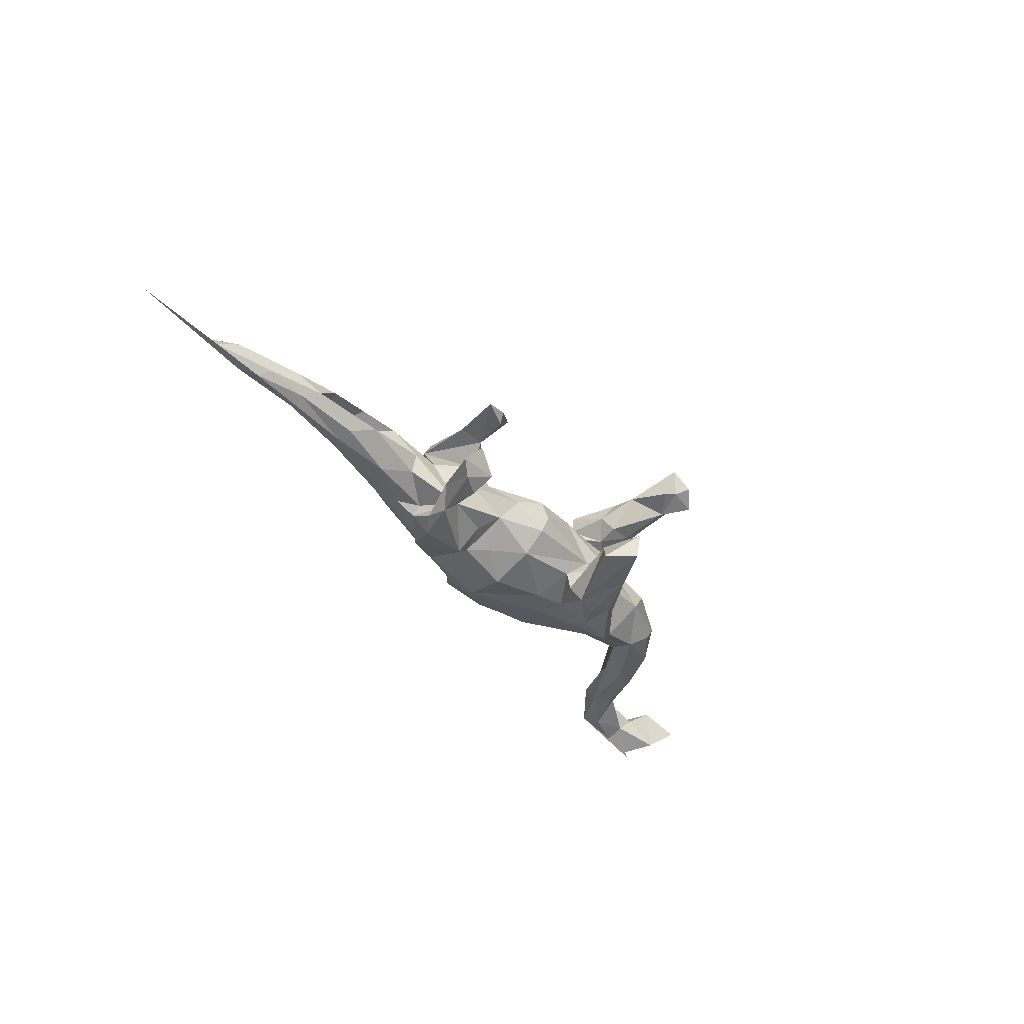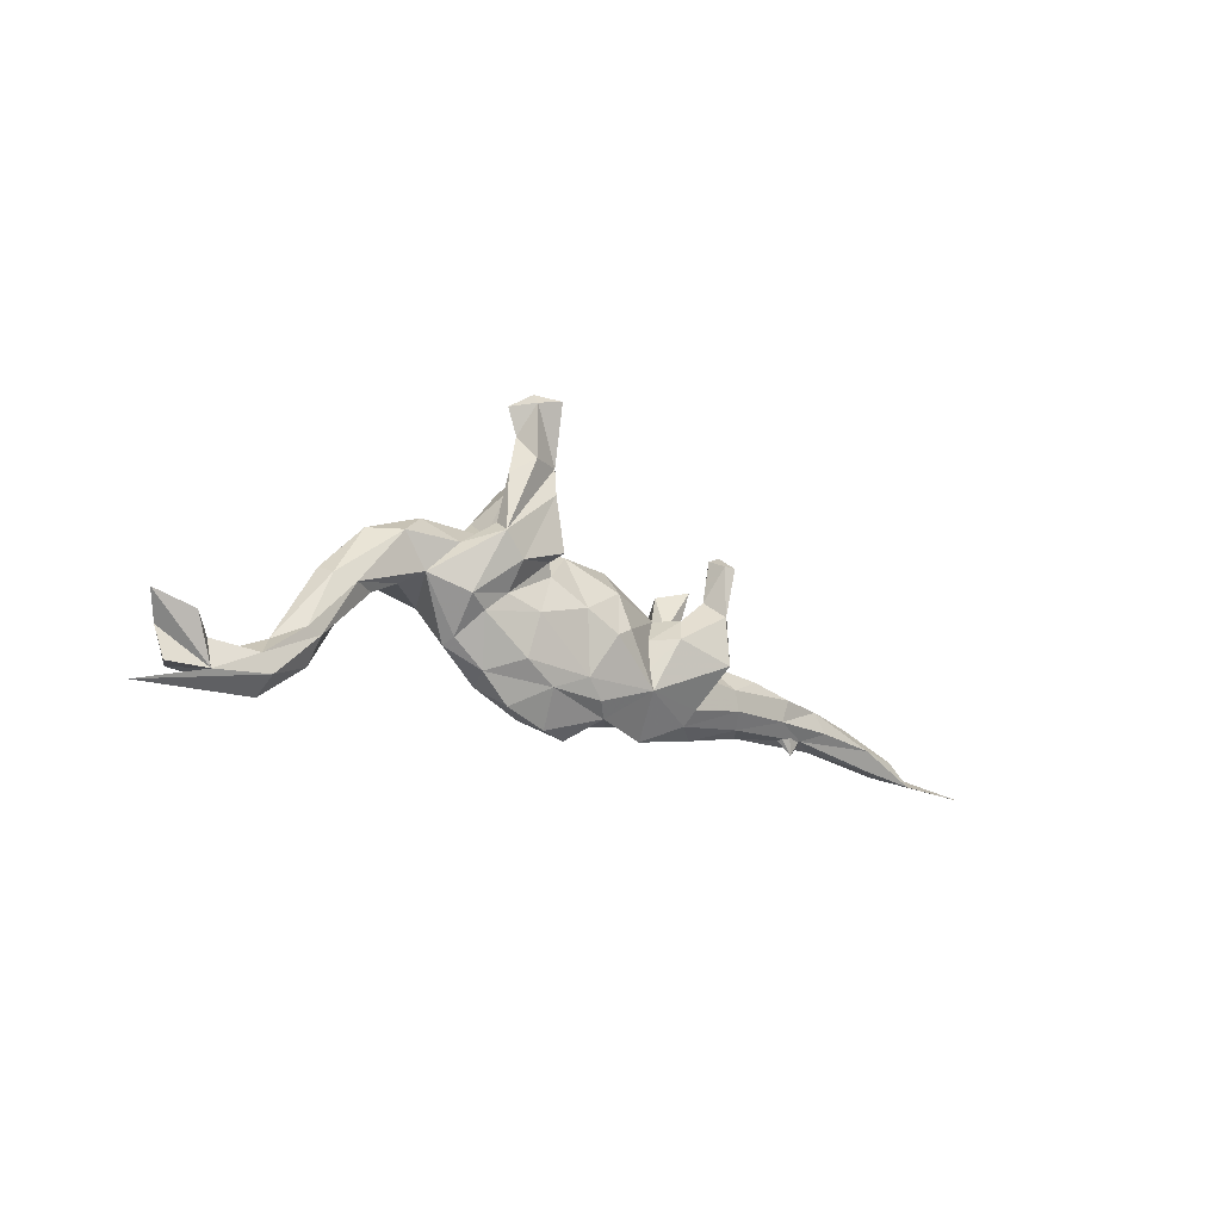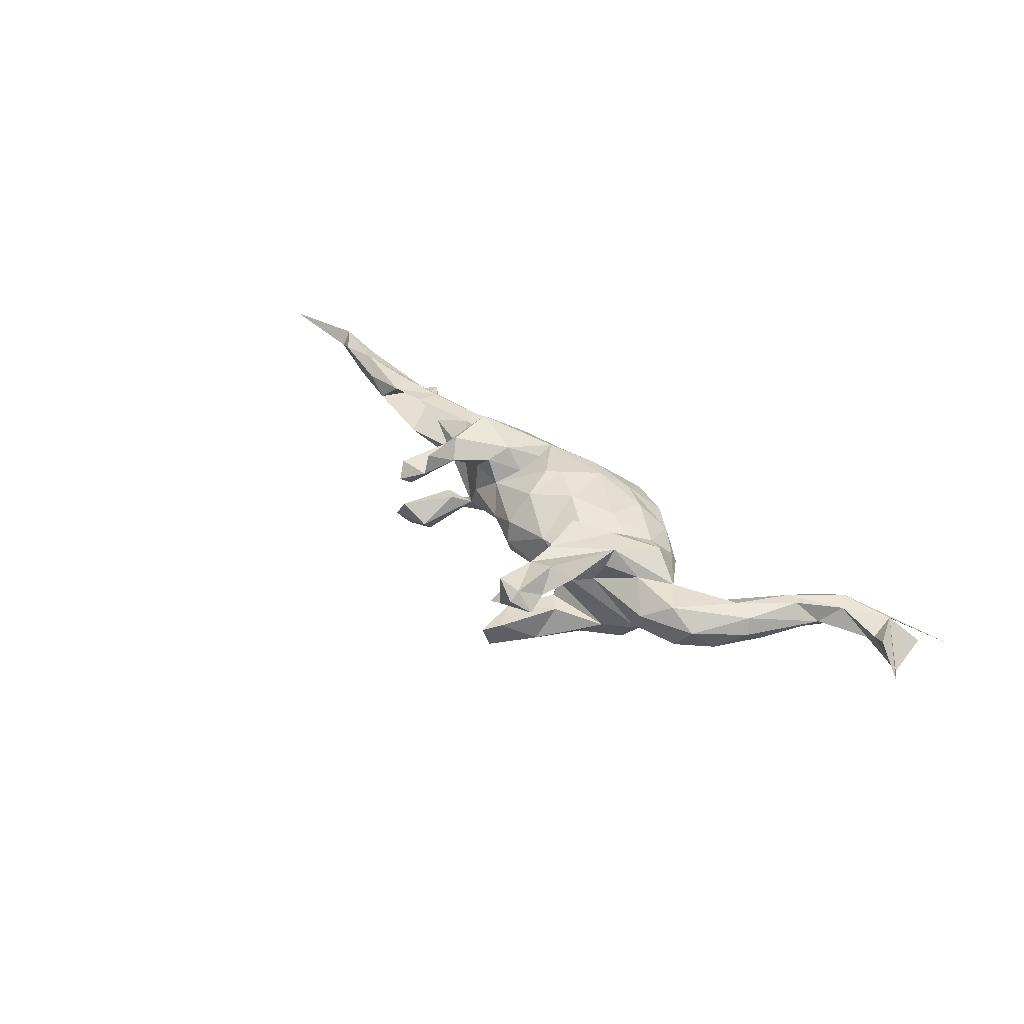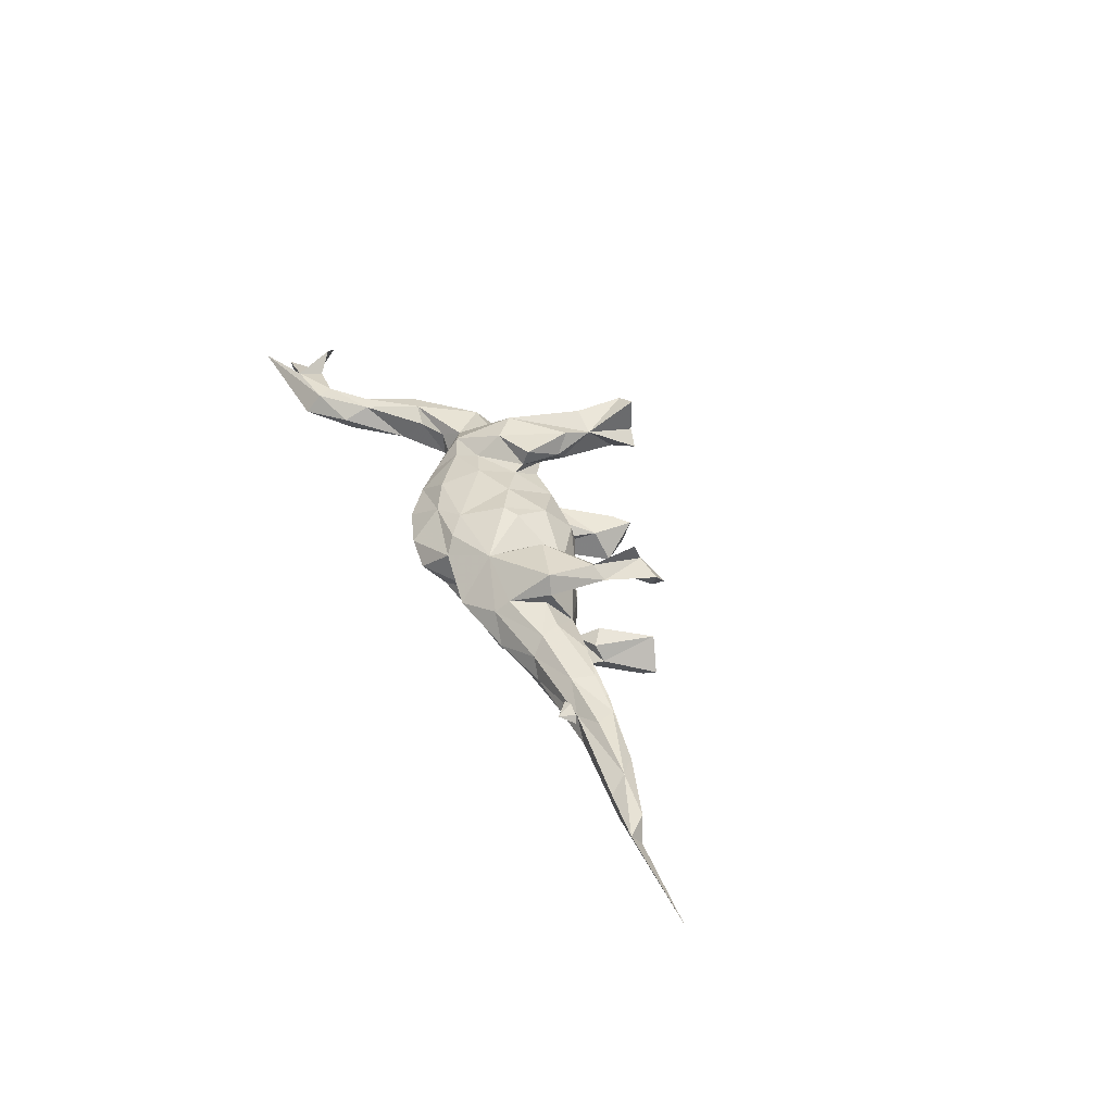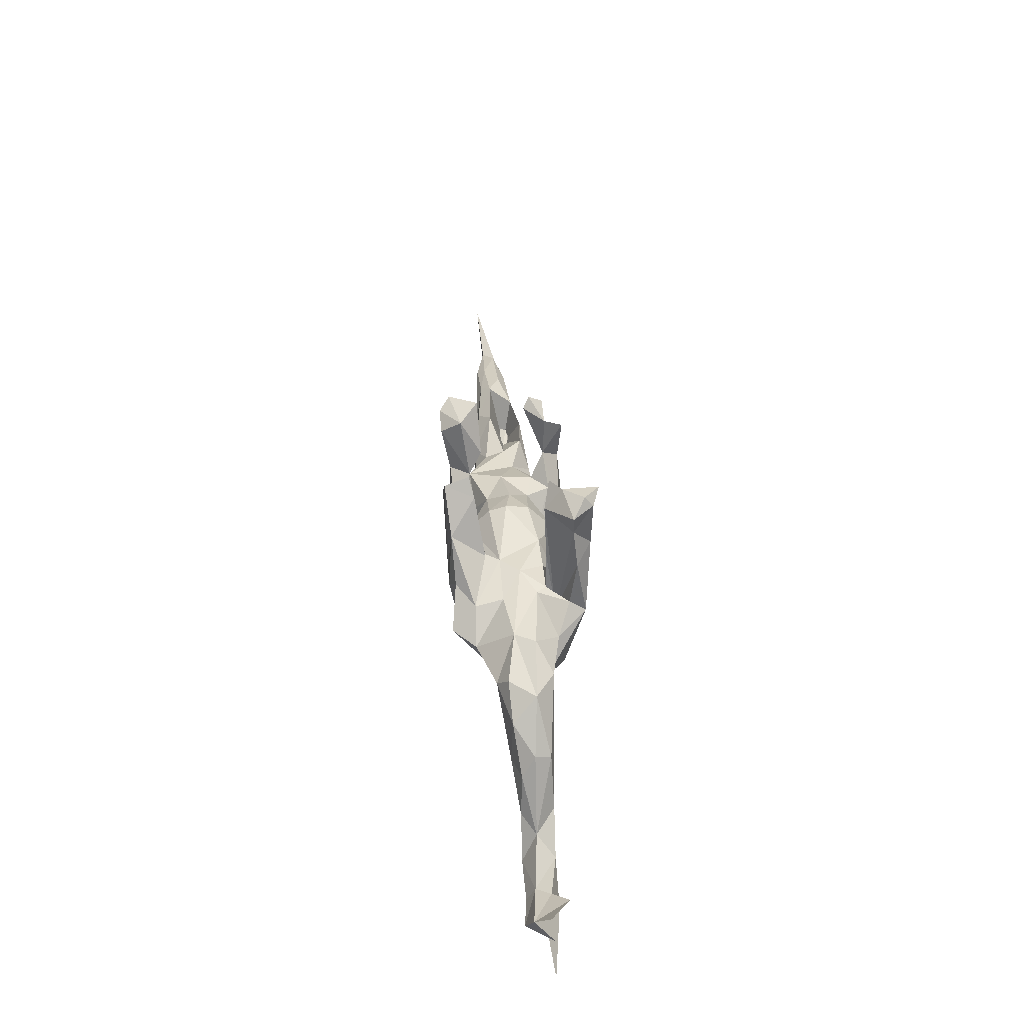
<metadata>
{"format":"obj","ext":"obj","renderer":"f3d","projection":"perspective","resolution":1024,"background":"white","views":[{"elev":-43.5,"azim":125.6,"up":"+Z"},{"elev":-17.6,"azim":-40.8,"up":"+Y"},{"elev":41.0,"azim":-137.2,"up":"+Z"},{"elev":40.2,"azim":64.7,"up":"+Z"},{"elev":44.8,"azim":-94.8,"up":"+Y"}]}
</metadata>
<code>
v 1.071 -0.1654 -0.005224
v 0.8063 -0.1571 -0.005008
v 0.8803 -0.1702 0.02515
v 0.8383 -0.1263 0.01852
v 0.8787 -0.1474 -0.003749
v 0.7631 -0.103 -0.008165
v 0.774 -0.1549 0.01953
v 0.7803 -0.1235 -0.02456
v 0.6499 -0.06377 -0.003385
v 0.7517 -0.1195 0.03838
v 0.6199 -0.1363 0.001237
v 0.682 -0.08844 -0.02199
v 0.7058 -0.08178 0.02105
v 0.6242 -0.1076 0.04739
v 0.5552 -0.09402 -0.04204
v 0.5536 -0.1572 0.02133
v 0.6016 -0.06777 0.04203
v 0.5088 -0.02992 -0.01315
v 0.573 -0.1276 0.02901
v 0.5158 -0.06198 0.05662
v 0.531 -0.1245 -0.02516
v 0.5514 -0.06162 -0.03638
v 0.4369 -0.06782 -0.05316
v 0.5012 -0.106 0.0539
v 0.4265 -0.1401 -0.000998
v 0.4039 -0.1056 -0.05125
v 0.3974 -0.1356 0.03415
v 0.3793 -0.02063 0.008804
v 0.434 -0.04025 0.0504
v 0.3763 -0.03306 -0.03187
v 0.3075 -0.1651 0.000291
v 0.3779 -0.1081 0.06233
v 0.303 -0.06844 -0.05775
v 0.3442 -0.09771 -0.05915
v 0.3229 -0.01683 0.02421
v 0.3668 -0.07017 0.06614
v 0.4031 0.1339 -0.1121
v 0.3492 0.04161 -0.09023
v 0.1726 -0.1921 0.01503
v 0.2983 -0.06404 0.06975
v 0.3285 0.03238 -0.06016
v 0.3 -0.08842 -0.07453
v 0.3625 0.1467 -0.05208
v 0.3081 0.007648 -0.1172
v 0.3799 -0.1353 -0.02957
v 0.2637 -0.1277 0.06754
v 0.2736 0.01516 -0.07566
v 0.2914 -0.05269 0.1307
v 0.3171 0.05608 0.09698
v 0.3092 -0.05761 0.09408
v 0.311 -0.03288 -0.1136
v 0.3744 0.1186 -0.1343
v 0.197 -0.1489 -0.04873
v 0.3474 0.1561 0.09102
v 0.2559 -0.1548 0.04417
v 0.232 -0.1337 -0.08203
v 0.1424 -0.1168 0.08846
v 0.3266 0.1002 -0.1339
v 0.31 0.1354 -0.09145
v 0.3182 0.1623 0.04768
v 0.2914 0.04261 0.1218
v 0.2965 0.0568 -0.0485
v 0.2418 0.02367 0.05838
v 0.2679 0.07338 0.08679
v 0.2845 0.1373 0.1297
v 0.3336 0.181 0.06096
v 0.2772 -0.0653 -0.1216
v 0.1115 -0.1511 -0.00657
v 0.2802 0.1548 0.09075
v 0.2405 0.03309 -0.008087
v 0.1796 0.0288 0.0446
v 0.1844 -0.01823 0.1163
v 0.1775 -0.0516 -0.1097
v 0.2056 0.02408 0.094
v 0.06071 -0.1747 0.04809
v 0.1344 -0.07987 0.07904
v 0.1791 0.001116 -0.06954
v 0.1576 0.04546 -0.04531
v 0.1445 -0.05597 -0.07945
v 0.148 -0.01866 0.0692
v 0.1343 0.07916 0.00213
v 0.1509 -0.1543 -0.05504
v 0.03458 -0.172 -0.04641
v 0.03352 -0.1518 0.07368
v 0.04976 -0.03902 -0.1151
v 0.01171 -0.213 -0.004322
v 0.1194 -0.01513 -0.08261
v 0.07214 -0.02147 0.1097
v 0.06562 0.05303 -0.08937
v -0.04884 -0.2079 0.01664
v 0.02294 -0.1329 -0.08122
v -0.08223 -0.1885 -0.01701
v -0.05342 0.001243 -0.1045
v 0.07294 0.09996 0.03608
v -0.04629 -0.1557 -0.05674
v -0.06807 -0.1438 0.06639
v 0.04002 -0.03829 0.1128
v 0.05991 0.04662 0.0902
v 0.06922 0.09836 -0.04682
v -0.03085 0.1027 0.04933
v -0.02312 -0.000304 0.1041
v 0.06478 0.113 -0.01101
v -0.1304 -0.1792 0.01747
v -0.004338 -0.1183 0.08747
v -0.03471 0.2795 -0.1428
v -0.02123 0.2038 -0.08675
v -0.0907 0.113 -0.03666
v 0.009831 0.2235 -0.145
v -0.08526 0.09719 -0.1434
v -0.1322 -0.1061 0.07478
v -0.1198 0.01942 -0.09258
v -0.09494 0.07754 0.1257
v -0.05832 0.07871 -0.07478
v -0.07344 0.07577 -0.1048
v -0.113 -0.03486 -0.09609
v -0.09057 0.04623 0.08424
v -0.1047 0.1026 0.05134
v -0.1004 0.06878 0.09218
v -0.1763 -0.1458 -0.01861
v -0.1909 -0.1288 0.02608
v -0.1196 -0.02555 0.09388
v -0.08631 0.1282 -0.06581
v -0.1018 0.2008 -0.135
v -0.195 -0.008705 -0.08543
v -0.0558 0.2622 -0.0845
v -0.1824 -0.001908 0.08244
v -0.02849 0.2942 -0.09358
v -0.1378 -0.1034 -0.07453
v -0.1712 0.1102 0.05085
v -0.1319 0.09444 -0.1436
v -0.1314 0.1207 0.001299
v -0.1013 0.152 0.09097
v -0.2633 -0.01063 -0.07157
v -0.1211 0.1712 0.0626
v -0.1171 0.1785 0.1297
v -0.1604 0.1222 -0.1313
v -0.1349 0.1254 0.05719
v -0.1802 0.04901 0.1213
v -0.2208 -0.03676 0.06887
v -0.1184 0.1566 -0.06818
v -0.1259 0.3403 0.0843
v -0.1121 0.2309 0.1189
v -0.2068 0.1034 -0.09478
v -0.248 -0.07834 0.01985
v -0.1709 0.05005 -0.1314
v -0.1264 0.3411 0.1566
v -0.1995 0.1118 -0.03809
v -0.1837 0.1093 0.03214
v -0.2224 0.09153 0.1275
v -0.1542 0.1844 0.05234
v -0.2532 -0.08855 -0.00672
v -0.1675 0.231 0.139
v -0.2183 0.1137 0.09437
v -0.2583 -0.0174 0.08312
v -0.2312 0.06196 -0.1429
v -0.09069 0.3322 0.06209
v -0.1327 0.2959 0.04934
v -0.2713 0.05361 -0.09814
v -0.3266 0.01571 0.0416
v -0.2057 0.2043 0.1092
v -0.1828 0.05232 0.07037
v -0.1853 0.2774 0.1021
v -0.1693 0.3326 0.1415
v -0.1663 0.3535 0.1246
v -0.2745 0.07238 0.06777
v -0.2023 0.3296 0.09975
v -0.2974 0.1144 -0.02451
v -0.3742 0.07788 0.04774
v -0.3662 -0.008731 0.01779
v -0.3756 -0.001965 -0.04217
v -0.4197 -0.03603 0.02005
v -0.3219 0.1183 0.01705
v -0.3669 0.0513 -0.06441
v -0.3919 0.08453 -0.04318
v -0.4764 -0.05054 -0.04542
v -0.4611 -0.03085 0.04171
v -0.4507 -0.07259 -0.02373
v -0.5355 -0.162 -0.02646
v -0.4294 0.07862 0.008825
v -0.5283 -0.1816 0.005297
v -0.6124 -0.2447 -0.006212
v -0.4598 0.03588 -0.04028
v -0.5188 -0.1316 0.03192
v -0.5254 -0.04827 -0.02811
v -0.5483 -0.1233 0.03407
v -0.502 -0.02057 0.0313
v -0.5565 -0.1257 -0.03244
v -0.5114 -0.006641 -0.000991
v -0.6132 -0.2036 -0.03504
v -0.6062 -0.2135 0.03242
v -0.8445 -0.2603 0.01042
v -0.5946 -0.1444 -0.00488
v -0.6265 -0.181 0.0299
v -0.6922 -0.1857 -0.01602
v -0.6917 -0.2213 -0.03377
v -0.7154 -0.2237 0.02947
v -0.7159 -0.1704 0.01298
v -0.7563 -0.2127 -0.04208
v -0.7902 -0.2211 0.01523
v -0.7524 -0.1391 0.04445
v -0.7869 -0.153 -0.02751
v -0.8137 -0.1052 0.002513
f 135 112 132
f 118 132 112
f 142 135 132
f 138 112 135
f 160 152 162
f 163 162 152
f 161 160 162
f 149 152 160
f 60 69 66
f 54 66 69
f 157 141 156
f 142 156 141
f 142 141 146
f 164 146 141
f 163 146 164
f 142 146 163
f 166 163 164
f 141 166 164
f 162 163 166
f 61 49 69
f 54 69 49
f 65 61 69
f 48 49 61
f 64 61 65
f 152 142 163
f 149 142 152
f 157 162 166
f 72 61 64
f 69 64 65
f 149 135 142
f 72 48 61
f 57 48 72
f 138 135 149
f 153 149 160
f 161 153 160
f 165 149 153
f 118 112 138
f 154 138 149
f 126 138 154
f 159 154 149
f 52 37 38
f 43 38 37
f 44 52 38
f 59 37 52
f 125 127 105
f 108 105 127
f 43 37 59
f 155 136 145
f 130 145 136
f 124 155 145
f 143 136 155
f 123 130 136
f 109 145 130
f 109 130 123
f 143 123 136
f 105 109 123
f 108 109 105
f 125 105 123
f 106 109 108
f 58 52 44
f 47 58 44
f 59 52 58
f 106 108 127
f 47 59 58
f 198 195 196
f 181 196 195
f 199 198 196
f 194 195 198
f 199 201 198
f 194 198 201
f 194 189 195
f 181 195 189
f 192 189 194
f 189 187 178
f 175 178 187
f 181 189 178
f 192 187 189
f 177 178 175
f 184 175 187
f 192 184 187
f 182 175 184
f 180 178 177
f 170 177 175
f 173 175 182
f 188 182 184
f 119 128 95
f 91 95 128
f 92 119 95
f 133 128 119
f 83 92 95
f 103 119 92
f 92 83 86
f 68 86 83
f 90 92 86
f 170 175 173
f 174 173 182
f 133 170 173
f 169 170 133
f 159 169 133
f 171 170 169
f 151 159 133
f 176 169 159
f 144 159 151
f 119 151 133
f 115 128 133
f 83 95 91
f 115 91 128
f 82 83 91
f 85 82 91
f 68 83 82
f 53 68 82
f 75 86 68
f 47 33 42
f 34 42 33
f 51 47 42
f 47 30 33
f 23 33 30
f 28 30 47
f 18 23 30
f 34 33 23
f 26 34 23
f 15 26 23
f 53 34 26
f 22 15 23
f 21 26 15
f 26 21 45
f 25 45 21
f 53 26 45
f 8 21 15
f 106 140 122
f 143 122 140
f 114 106 122
f 125 140 106
f 113 89 93
f 85 93 89
f 111 113 93
f 107 89 113
f 113 114 122
f 56 42 53
f 34 53 42
f 82 56 53
f 67 42 56
f 85 87 79
f 78 79 87
f 82 85 79
f 89 87 85
f 115 111 93
f 114 113 111
f 93 85 91
f 115 133 124
f 155 124 133
f 155 133 158
f 173 158 133
f 78 70 47
f 35 47 70
f 77 78 47
f 81 70 78
f 79 78 77
f 73 79 77
f 89 78 87
f 99 78 89
f 99 89 107
f 122 107 113
f 143 107 122
f 123 143 140
f 147 107 143
f 158 147 143
f 131 107 147
f 31 53 45
f 167 147 158
f 155 158 143
f 173 167 158
f 25 31 45
f 39 53 31
f 174 167 173
f 179 167 174
f 73 56 82
f 39 68 53
f 179 174 182
f 102 99 107
f 100 102 107
f 81 99 102
f 81 78 99
f 59 47 62
f 41 62 47
f 38 41 47
f 43 62 41
f 22 23 18
f 28 18 30
f 12 15 22
f 9 22 18
f 11 21 8
f 12 8 15
f 127 125 106
f 123 140 125
f 38 43 41
f 59 62 43
f 9 12 22
f 6 12 9
f 6 8 12
f 5 8 6
f 51 38 47
f 82 79 73
f 51 42 67
f 73 67 56
f 114 109 106
f 111 109 114
f 47 73 77
f 44 73 47
f 44 67 73
f 51 67 44
f 38 51 44
f 63 35 70
f 28 47 35
f 29 28 35
f 16 18 28
f 2 11 8
f 25 21 11
f 19 11 7
f 2 7 11
f 10 19 7
f 25 11 19
f 192 185 186
f 176 186 185
f 188 192 186
f 193 185 192
f 183 185 193
f 194 193 192
f 183 190 180
f 181 180 190
f 177 183 180
f 193 190 183
f 201 199 196
f 202 201 196
f 60 66 54
f 64 60 54
f 49 64 54
f 69 60 64
f 185 183 176
f 171 176 183
f 196 190 193
f 196 191 190
f 181 190 191
f 197 196 193
f 194 197 193
f 200 196 197
f 201 200 197
f 202 196 200
f 201 202 200
f 157 166 141
f 50 64 49
f 3 7 2
f 5 2 8
f 9 18 16
f 29 16 28
f 17 9 16
f 9 17 13
f 10 13 17
f 6 9 13
f 4 6 13
f 10 4 13
f 5 6 4
f 1 2 5
f 3 5 4
f 3 1 5
f 3 2 1
f 10 7 3
f 4 10 3
f 39 75 68
f 90 86 75
f 57 75 39
f 188 179 182
f 186 179 188
f 120 144 151
f 154 159 144
f 55 39 31
f 27 55 31
f 57 39 55
f 172 167 179
f 168 172 179
f 148 167 172
f 131 147 167
f 167 148 131
f 129 131 148
f 27 31 25
f 19 27 25
f 100 107 131
f 24 27 19
f 94 102 100
f 94 81 102
f 71 70 81
f 63 70 71
f 94 71 81
f 84 75 57
f 104 96 84
f 75 84 96
f 57 104 84
f 110 96 104
f 120 110 139
f 121 139 110
f 144 120 139
f 96 110 120
f 100 117 116
f 137 116 117
f 101 100 116
f 131 117 100
f 57 80 88
f 71 88 80
f 97 57 88
f 76 80 57
f 101 98 100
f 94 100 98
f 97 98 101
f 121 101 116
f 126 121 116
f 118 126 116
f 139 121 126
f 137 118 116
f 138 126 118
f 132 118 137
f 57 46 48
f 50 48 46
f 55 46 57
f 72 76 57
f 72 80 76
f 98 97 88
f 104 57 97
f 104 97 101
f 121 104 101
f 110 104 121
f 159 149 165
f 168 159 165
f 148 165 153
f 154 139 126
f 144 139 154
f 111 115 124
f 93 91 115
f 111 124 145
f 145 109 111
f 40 46 32
f 55 32 46
f 36 40 32
f 50 46 40
f 24 36 32
f 35 40 36
f 129 150 137
f 134 137 150
f 117 129 137
f 161 150 129
f 132 137 134
f 157 134 150
f 117 131 129
f 153 129 148
f 74 71 80
f 74 63 71
f 50 40 35
f 63 50 35
f 29 35 36
f 27 24 32
f 20 36 24
f 55 27 32
f 14 24 19
f 153 161 129
f 157 150 161
f 142 134 157
f 71 94 98
f 88 71 98
f 50 63 64
f 74 64 63
f 20 29 36
f 16 29 20
f 17 20 24
f 17 16 20
f 14 17 24
f 10 14 19
f 10 17 14
f 162 157 161
f 176 171 169
f 96 90 75
f 172 165 148
f 168 165 172
f 176 159 168
f 186 168 179
f 186 176 168
f 103 90 96
f 120 103 96
f 92 90 103
f 119 103 120
f 177 171 183
f 142 157 156
f 181 191 196
f 197 194 201
f 178 180 181
f 188 184 192
f 170 171 177
f 151 119 120
f 132 134 142
f 72 74 80
f 49 48 50
f 74 72 64

</code>
